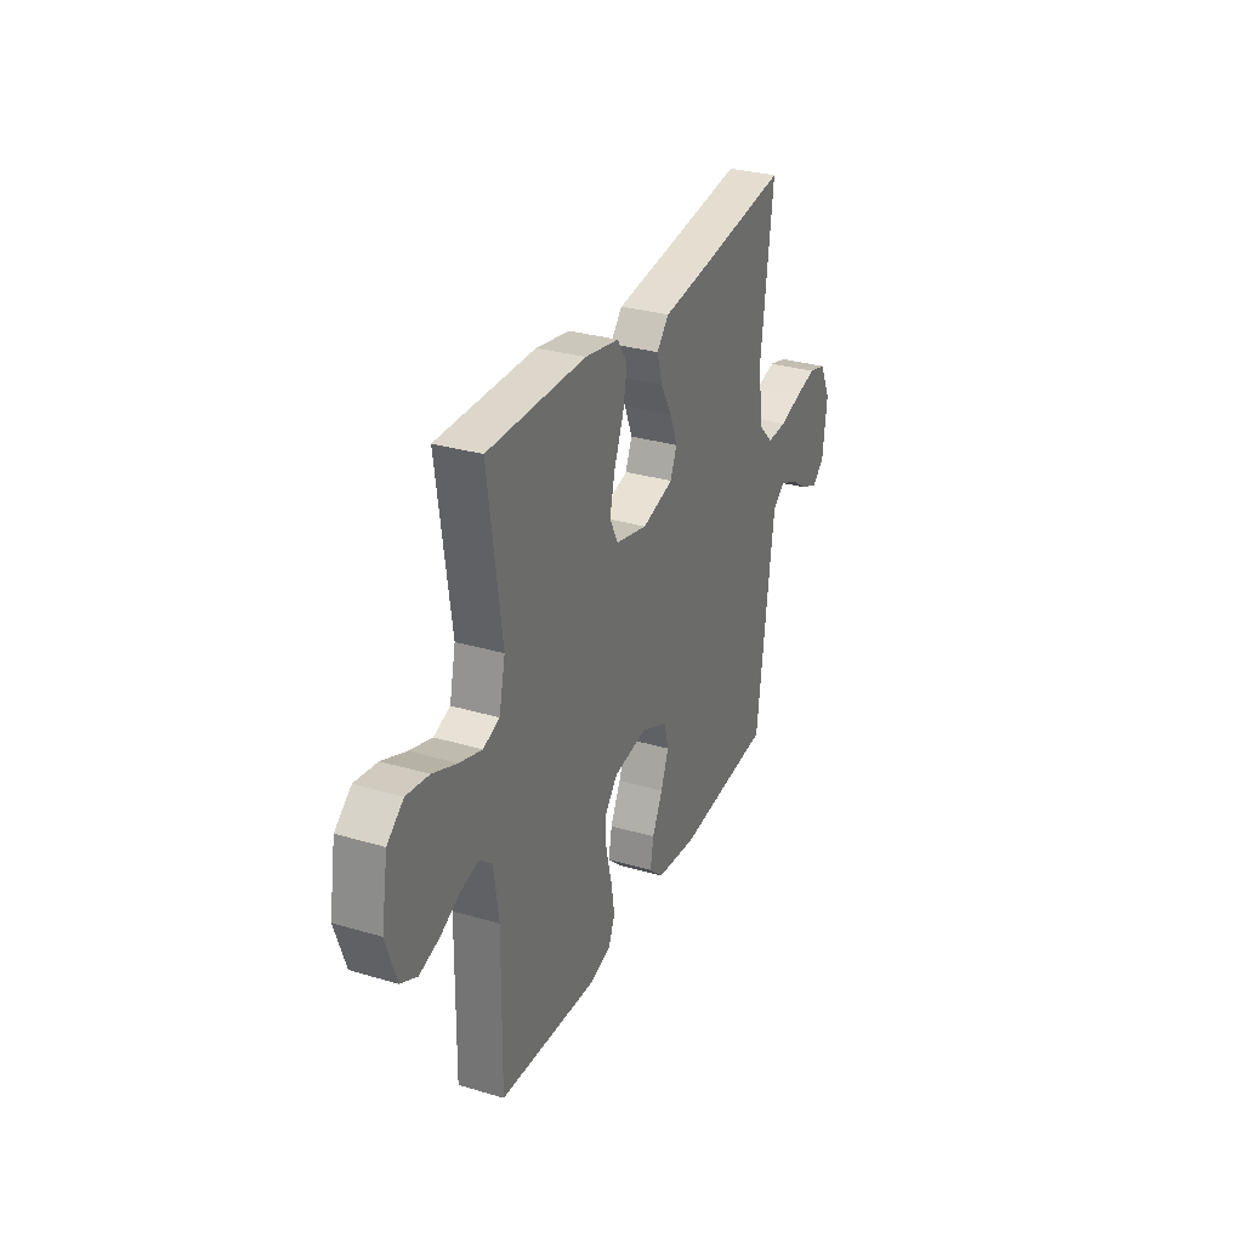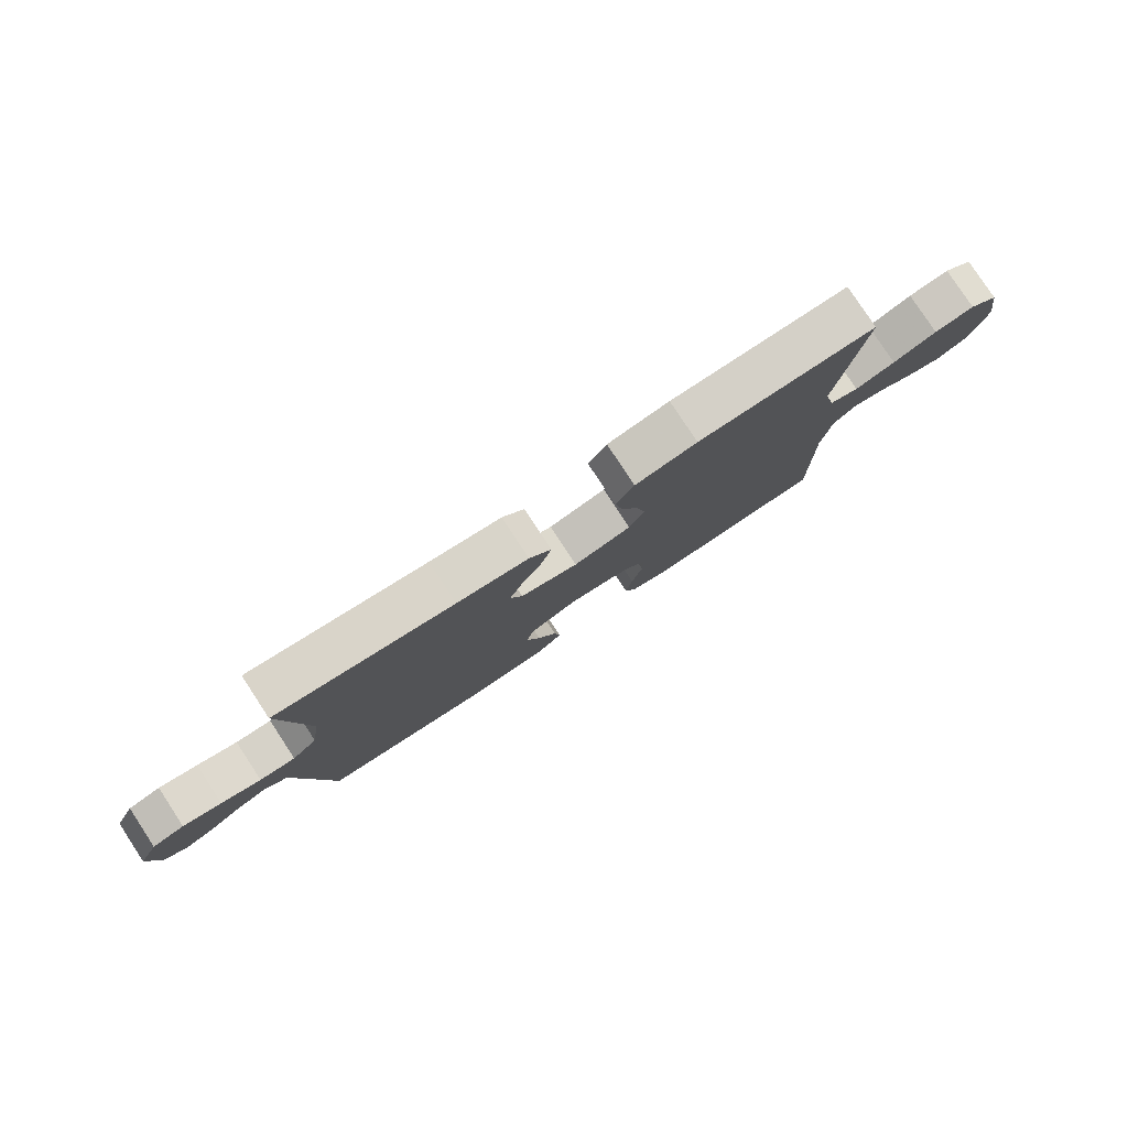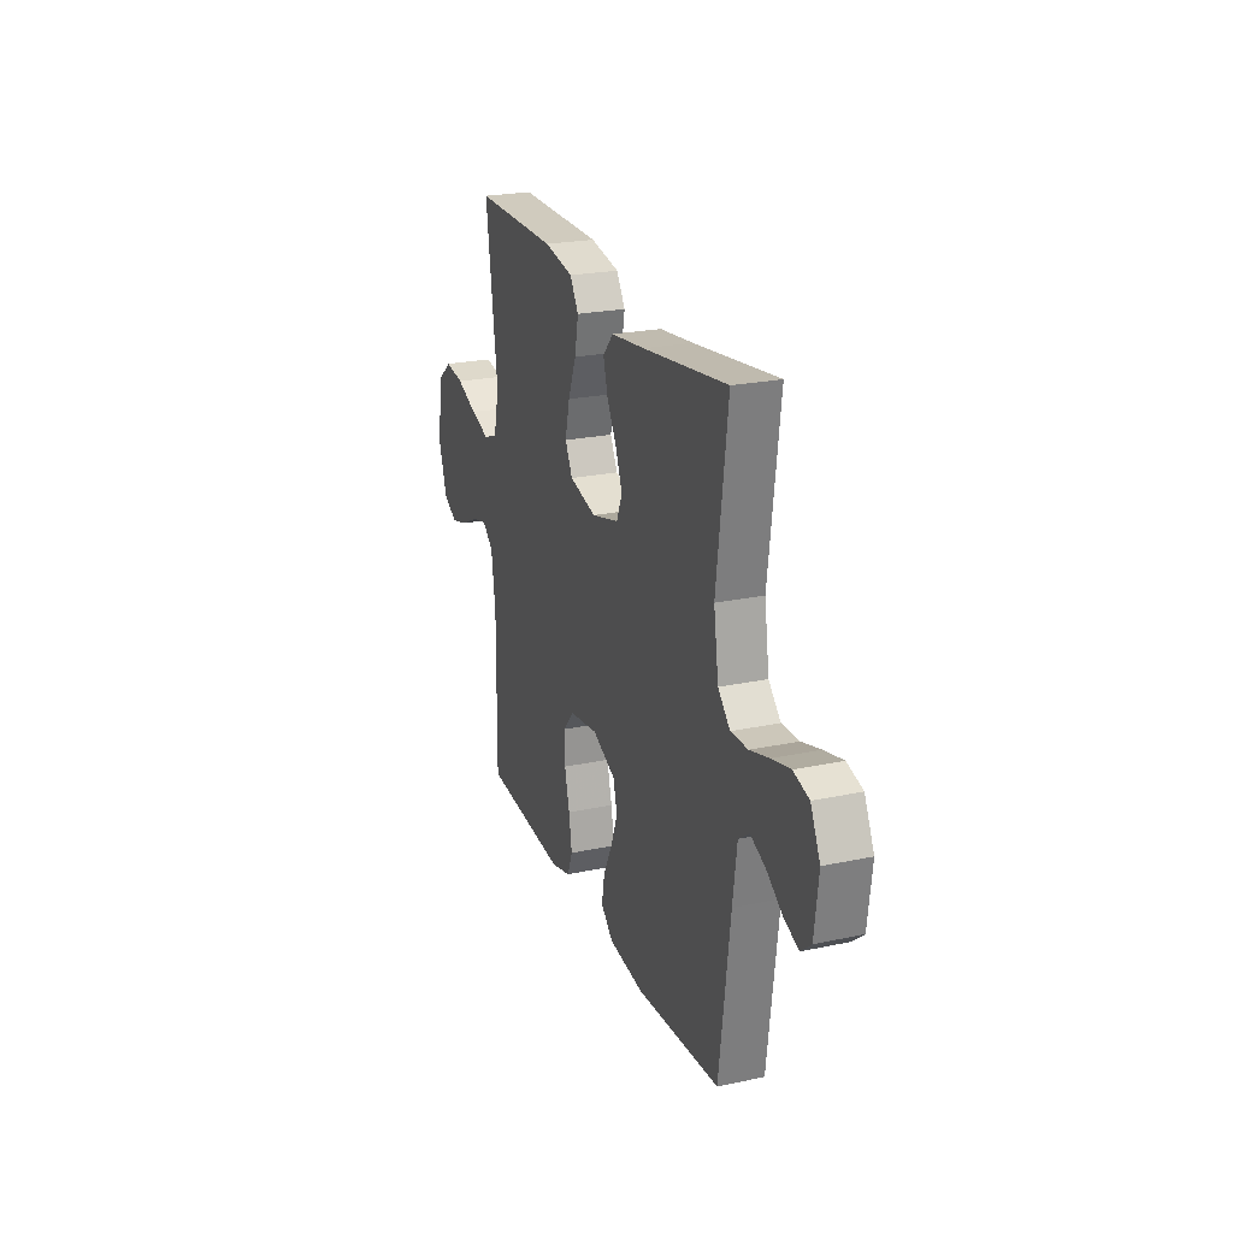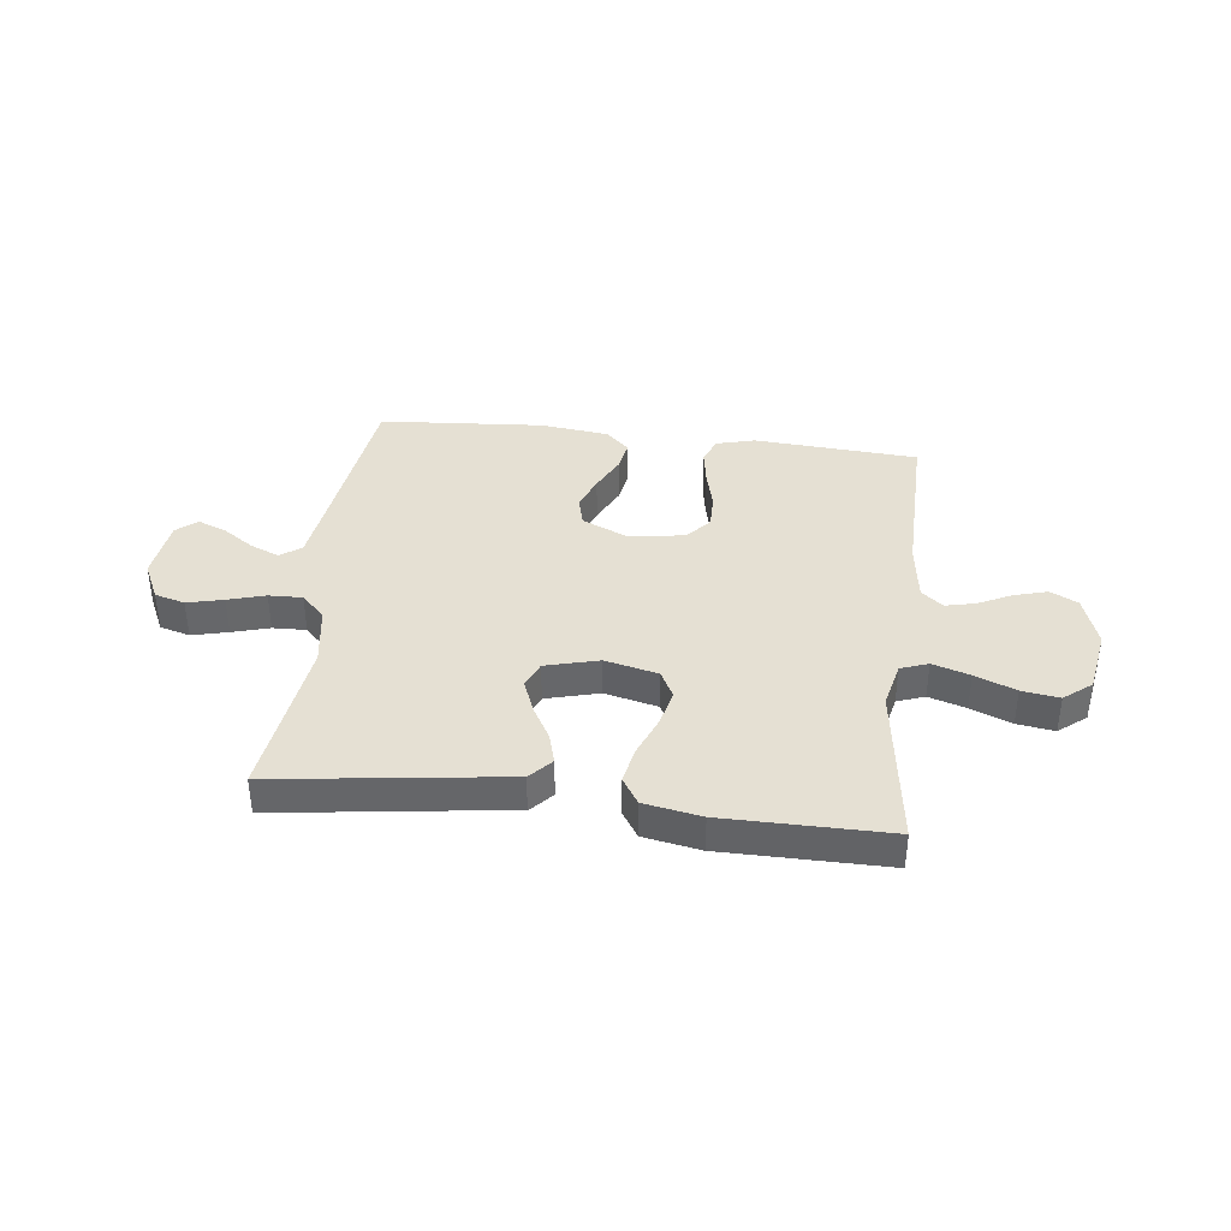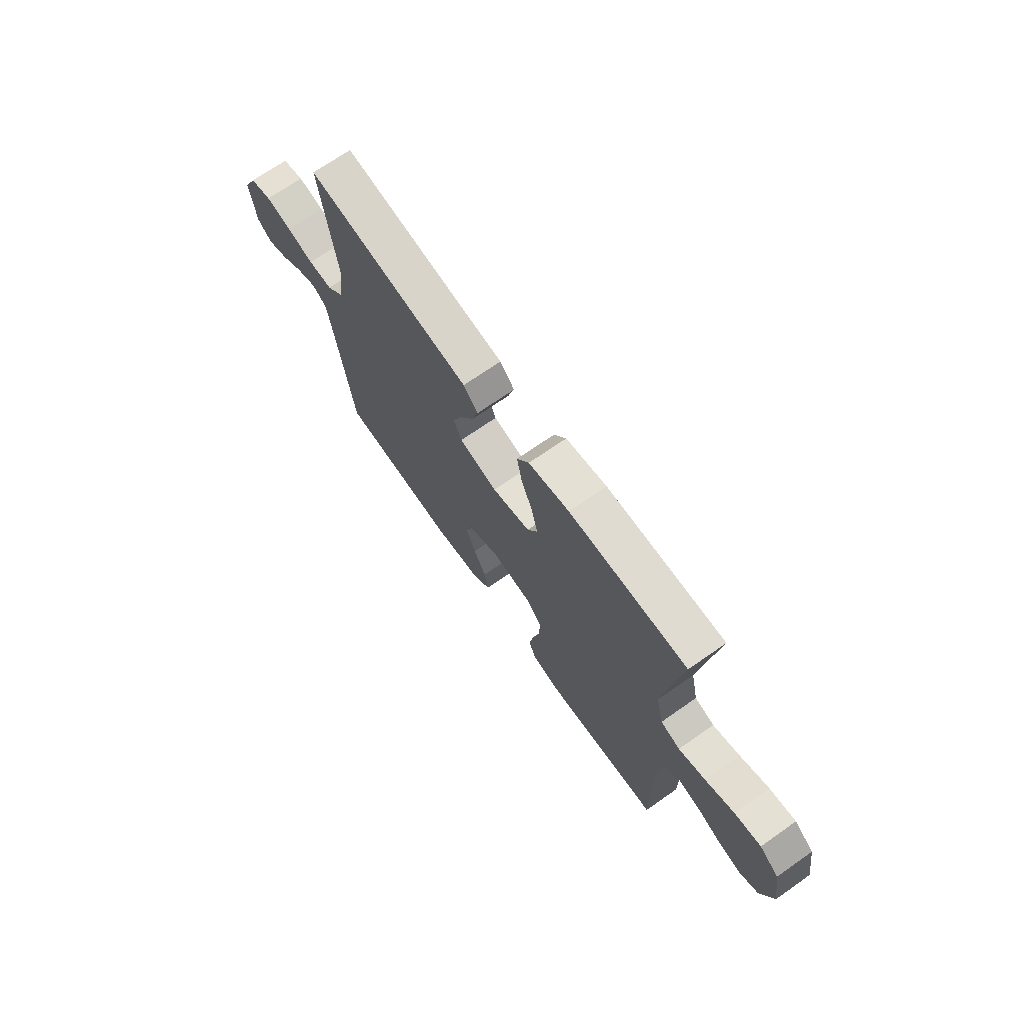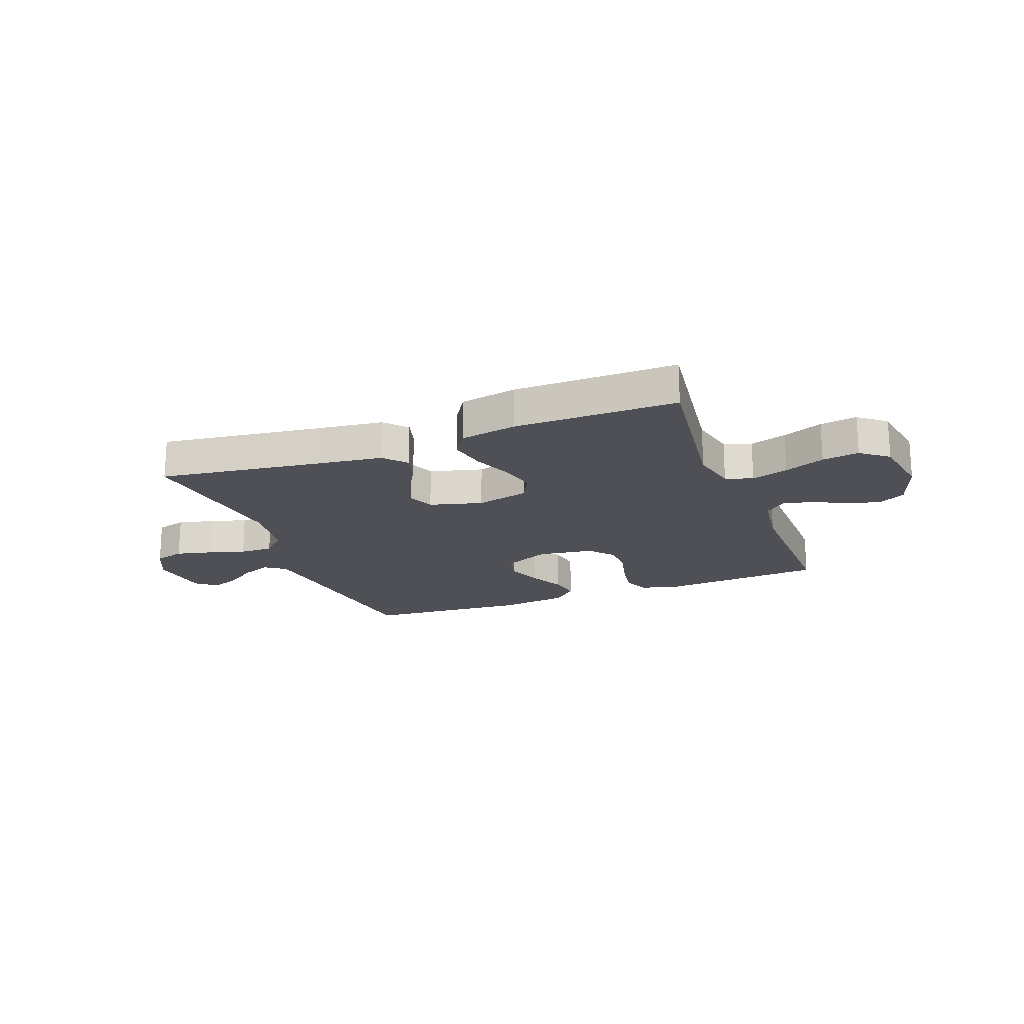
<metadata>
{"format":"obj","ext":"obj","renderer":"f3d","projection":"perspective","resolution":1024,"background":"white","views":[{"elev":30.7,"azim":113.1,"up":"+Z"},{"elev":79.8,"azim":-33.3,"up":"+Z"},{"elev":23.3,"azim":-109.8,"up":"+Z"},{"elev":38.2,"azim":6.9,"up":"+Y"},{"elev":70.2,"azim":55.0,"up":"+Z"},{"elev":-19.4,"azim":20.9,"up":"+Y"}]}
</metadata>
<code>
v 0.5 0.07 -0.5
v 0.2 0.07 -0.52
v 0.13 0.07 -0.501
v 0.111 0.07 -0.453
v 0.122 0.07 -0.387
v 0.14 0.07 -0.316
v 0.141 0.07 -0.252
v 0.102 0.07 -0.207
v 0 0.07 -0.192
v -0.083 0.07 -0.229
v -0.097 0.07 -0.283
v -0.073 0.07 -0.346
v -0.041 0.07 -0.411
v -0.031 0.07 -0.468
v -0.074 0.07 -0.508
v -0.2 0.07 -0.523
v -0.5 0.07 -0.5
v -0.539 0.07 -0.2
v -0.554 0.07 -0.091
v -0.592 0.07 -0.064
v -0.645 0.07 -0.086
v -0.701 0.07 -0.124
v -0.754 0.07 -0.145
v -0.791 0.07 -0.114
v -0.805 0.07 0
v -0.771 0.07 0.07
v -0.716 0.07 0.085
v -0.65 0.07 0.069
v -0.582 0.07 0.049
v -0.521 0.07 0.047
v -0.478 0.07 0.09
v -0.461 0.07 0.2
v -0.5 0.07 0.5
v -0.2 0.07 0.459
v -0.08 0.07 0.444
v -0.043 0.07 0.403
v -0.059 0.07 0.347
v -0.094 0.07 0.285
v -0.117 0.07 0.226
v -0.097 0.07 0.178
v 0 0.07 0.152
v 0.097 0.07 0.175
v 0.123 0.07 0.225
v 0.107 0.07 0.293
v 0.078 0.07 0.365
v 0.065 0.07 0.432
v 0.096 0.07 0.48
v 0.2 0.07 0.499
v 0.5 0.07 0.5
v 0.459 0.07 0.2
v 0.478 0.07 0.115
v 0.528 0.07 0.097
v 0.596 0.07 0.118
v 0.67 0.07 0.148
v 0.738 0.07 0.158
v 0.788 0.07 0.118
v 0.808 0.07 0
v 0.776 0.07 -0.095
v 0.726 0.07 -0.12
v 0.666 0.07 -0.103
v 0.605 0.07 -0.073
v 0.55 0.07 -0.06
v 0.511 0.07 -0.092
v 0.496 0.07 -0.2
v 0.5 0 -0.5
v 0.2 0 -0.52
v 0.13 0 -0.501
v 0.111 0 -0.453
v 0.122 0 -0.387
v 0.14 0 -0.316
v 0.141 0 -0.252
v 0.102 0 -0.207
v 0 0 -0.192
v -0.083 0 -0.229
v -0.097 0 -0.283
v -0.073 0 -0.346
v -0.041 0 -0.411
v -0.031 0 -0.468
v -0.074 0 -0.508
v -0.2 0 -0.523
v -0.5 0 -0.5
v -0.539 0 -0.2
v -0.554 0 -0.091
v -0.592 0 -0.064
v -0.645 0 -0.086
v -0.701 0 -0.124
v -0.754 0 -0.145
v -0.791 0 -0.114
v -0.805 0 0
v -0.771 0 0.07
v -0.716 0 0.085
v -0.65 0 0.069
v -0.582 0 0.049
v -0.521 0 0.047
v -0.478 0 0.09
v -0.461 0 0.2
v -0.5 0 0.5
v -0.2 0 0.459
v -0.08 0 0.444
v -0.043 0 0.403
v -0.059 0 0.347
v -0.094 0 0.285
v -0.117 0 0.226
v -0.097 0 0.178
v 0 0 0.152
v 0.097 0 0.175
v 0.123 0 0.225
v 0.107 0 0.293
v 0.078 0 0.365
v 0.065 0 0.432
v 0.096 0 0.48
v 0.2 0 0.499
v 0.5 0 0.5
v 0.459 0 0.2
v 0.478 0 0.115
v 0.528 0 0.097
v 0.596 0 0.118
v 0.67 0 0.148
v 0.738 0 0.158
v 0.788 0 0.118
v 0.808 0 0
v 0.776 0 -0.095
v 0.726 0 -0.12
v 0.666 0 -0.103
v 0.605 0 -0.073
v 0.55 0 -0.06
v 0.511 0 -0.092
v 0.496 0 -0.2
f 59 60 61
f 58 59 61
f 57 58 61
f 56 57 61
f 55 56 61
f 54 55 61
f 53 54 61
f 52 53 61 62
f 51 52 62 63
f 48 49 50
f 47 48 50
f 46 47 50
f 45 46 50
f 44 45 50
f 51 63 64
f 50 51 64
f 44 50 64
f 43 44 64
f 36 37 38
f 35 36 38
f 34 35 38
f 34 38 39
f 33 34 39
f 32 33 39
f 31 32 39 40
f 27 28 29
f 26 27 29
f 25 26 29
f 24 25 29
f 23 24 29
f 22 23 29
f 21 22 29
f 20 21 29 30
f 31 40 41
f 30 31 41
f 20 30 41
f 19 20 41
f 16 17 18
f 15 16 18
f 14 15 18
f 13 14 18
f 12 13 18
f 4 5 6
f 3 4 6
f 2 3 6
f 1 2 6
f 64 1 6
f 64 6 7
f 64 7 8
f 43 64 8
f 42 43 8
f 41 42 8 9
f 19 41 9 10
f 11 12 18 19
f 10 11 19
f 125 124 123
f 125 123 122
f 125 122 121
f 125 121 120
f 125 120 119
f 125 119 118
f 125 118 117
f 126 125 117 116
f 127 126 116 115
f 114 113 112
f 114 112 111
f 114 111 110
f 114 110 109
f 114 109 108
f 128 127 115
f 128 115 114
f 128 114 108
f 128 108 107
f 102 101 100
f 102 100 99
f 102 99 98
f 103 102 98
f 103 98 97
f 103 97 96
f 104 103 96 95
f 93 92 91
f 93 91 90
f 93 90 89
f 93 89 88
f 93 88 87
f 93 87 86
f 93 86 85
f 94 93 85 84
f 105 104 95
f 105 95 94
f 105 94 84
f 105 84 83
f 82 81 80
f 82 80 79
f 82 79 78
f 82 78 77
f 82 77 76
f 70 69 68
f 70 68 67
f 70 67 66
f 70 66 65
f 70 65 128
f 71 70 128
f 72 71 128
f 72 128 107
f 72 107 106
f 73 72 106 105
f 74 73 105 83
f 83 82 76 75
f 83 75 74
f 1 65 66 2
f 2 66 67 3
f 3 67 68 4
f 4 68 69 5
f 5 69 70 6
f 6 70 71 7
f 7 71 72 8
f 8 72 73 9
f 9 73 74 10
f 10 74 75 11
f 11 75 76 12
f 12 76 77 13
f 13 77 78 14
f 14 78 79 15
f 15 79 80 16
f 16 80 81 17
f 17 81 82 18
f 18 82 83 19
f 19 83 84 20
f 20 84 85 21
f 21 85 86 22
f 22 86 87 23
f 23 87 88 24
f 24 88 89 25
f 25 89 90 26
f 26 90 91 27
f 27 91 92 28
f 28 92 93 29
f 29 93 94 30
f 30 94 95 31
f 31 95 96 32
f 32 96 97 33
f 33 97 98 34
f 34 98 99 35
f 35 99 100 36
f 36 100 101 37
f 37 101 102 38
f 38 102 103 39
f 39 103 104 40
f 40 104 105 41
f 41 105 106 42
f 42 106 107 43
f 43 107 108 44
f 44 108 109 45
f 45 109 110 46
f 46 110 111 47
f 47 111 112 48
f 48 112 113 49
f 49 113 114 50
f 50 114 115 51
f 51 115 116 52
f 52 116 117 53
f 53 117 118 54
f 54 118 119 55
f 55 119 120 56
f 56 120 121 57
f 57 121 122 58
f 58 122 123 59
f 59 123 124 60
f 60 124 125 61
f 61 125 126 62
f 62 126 127 63
f 63 127 128 64
f 64 128 65 1

</code>
